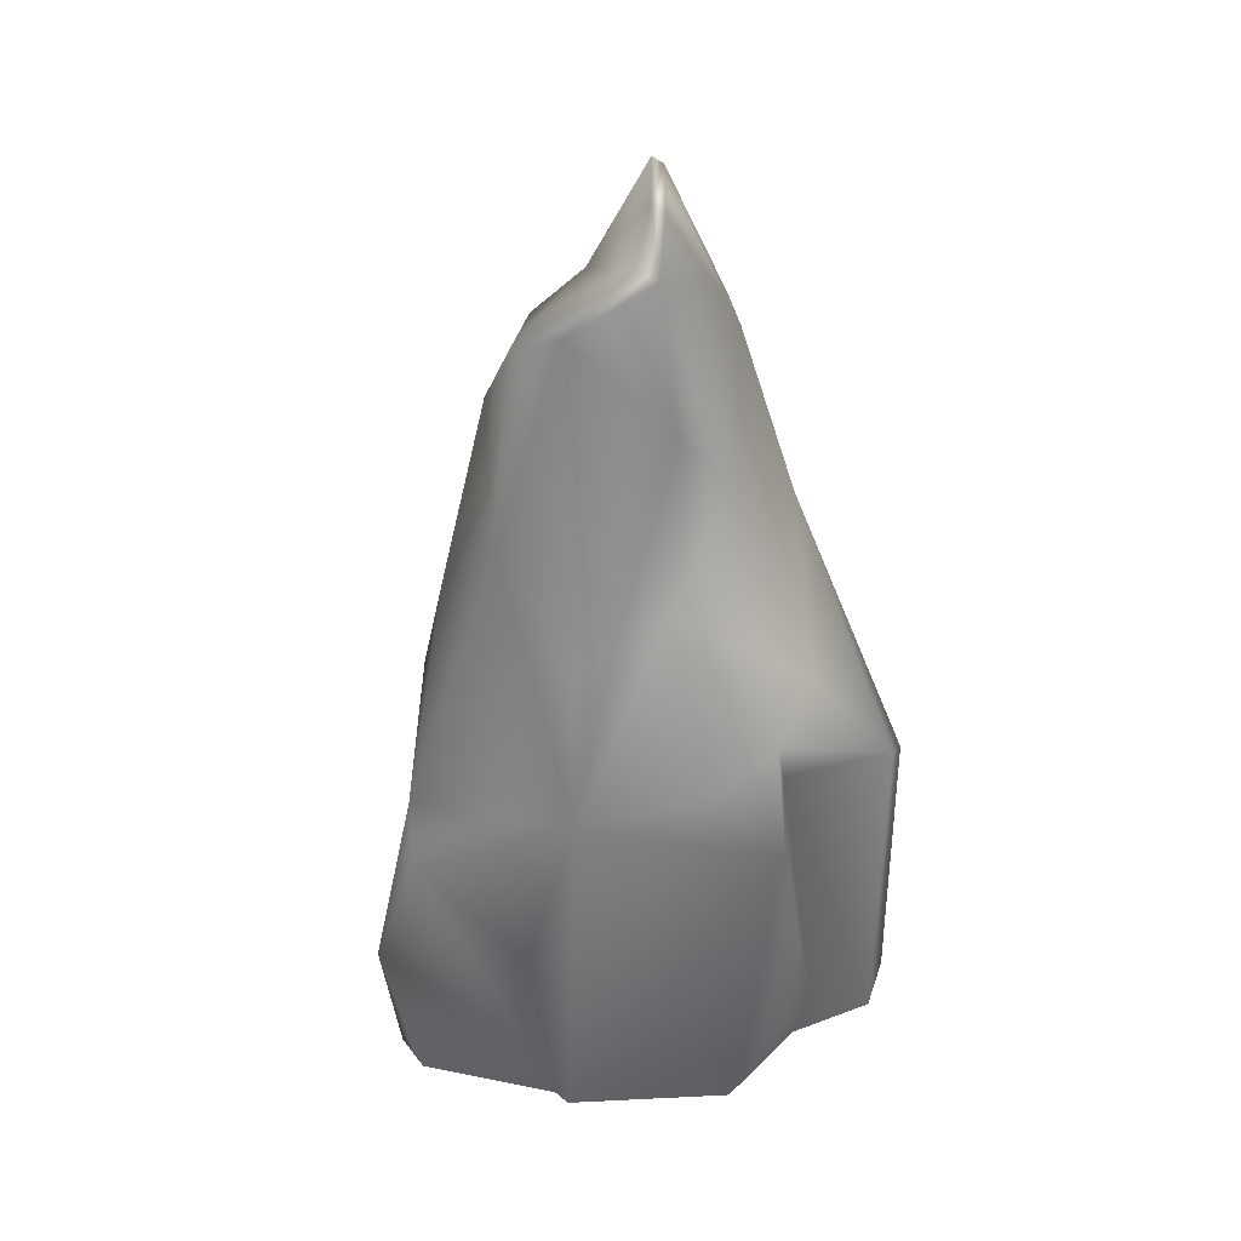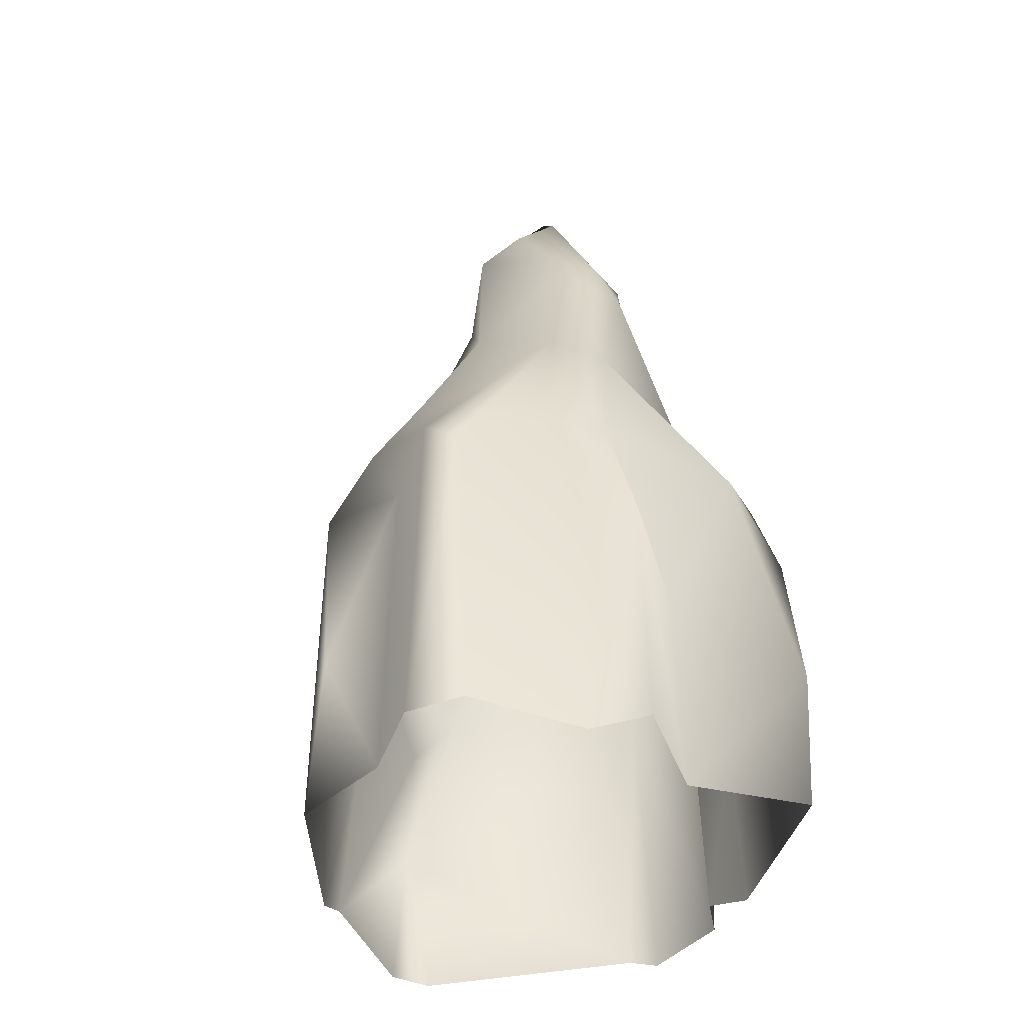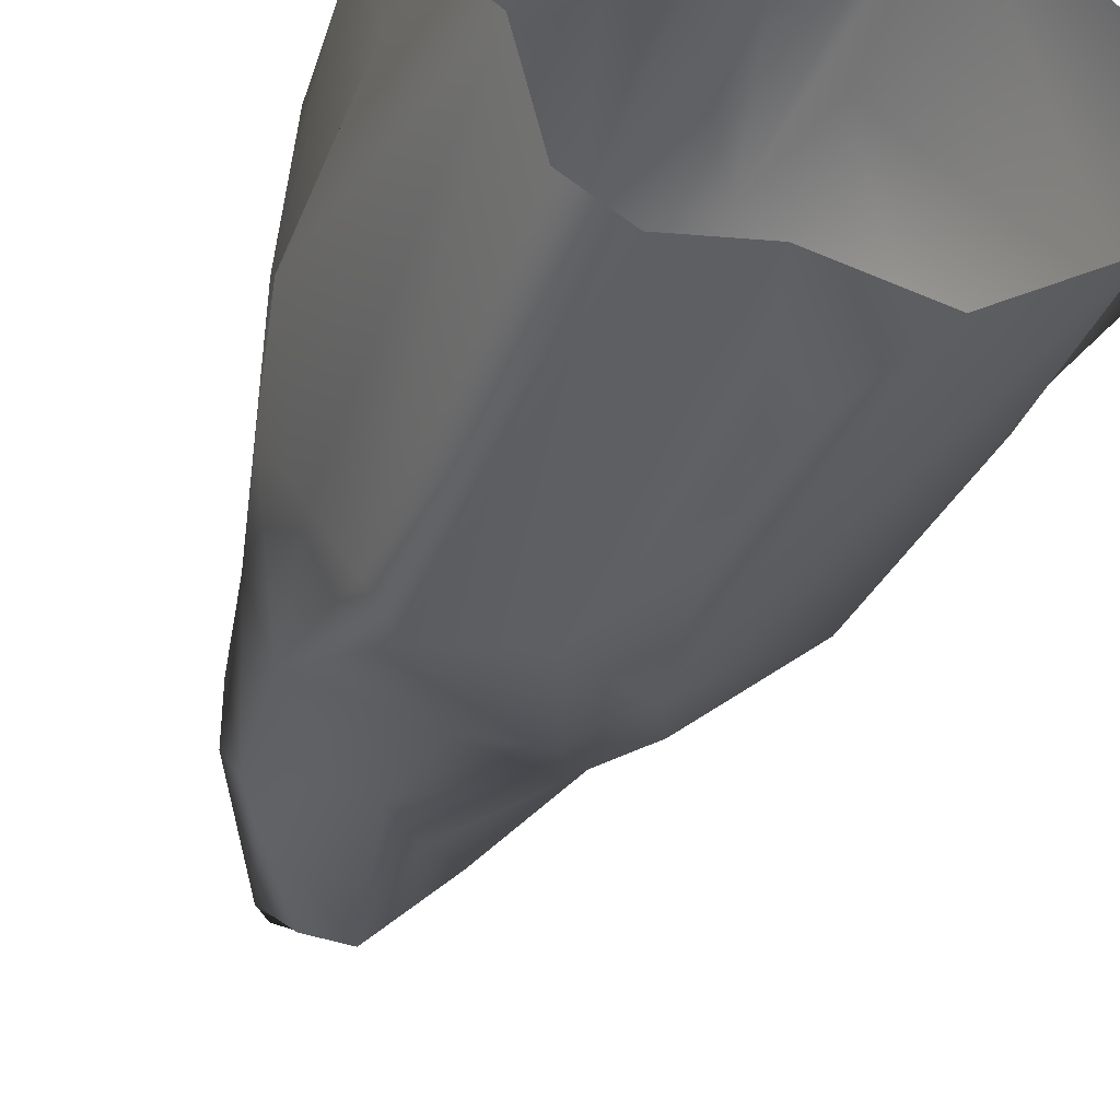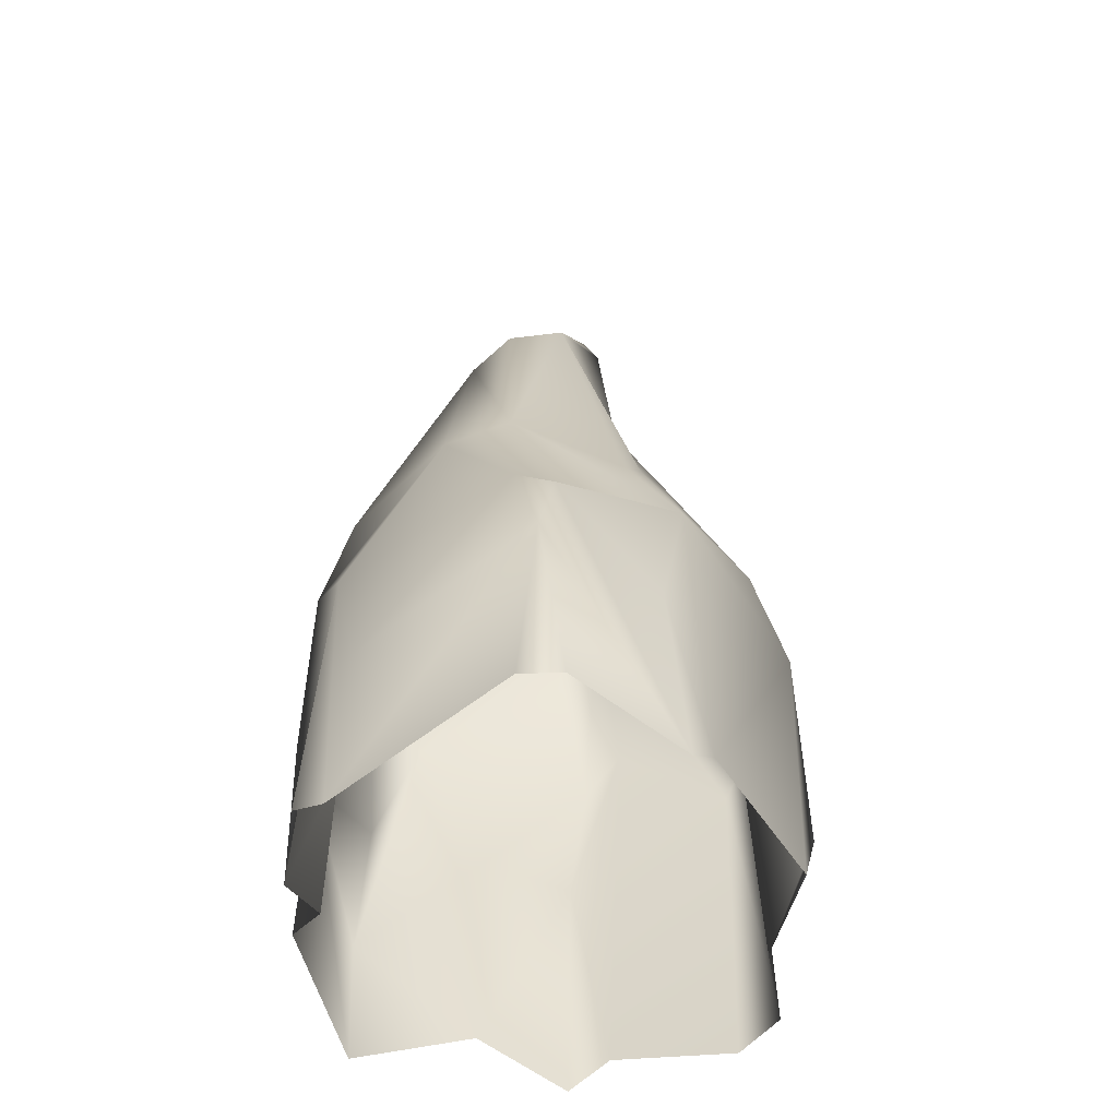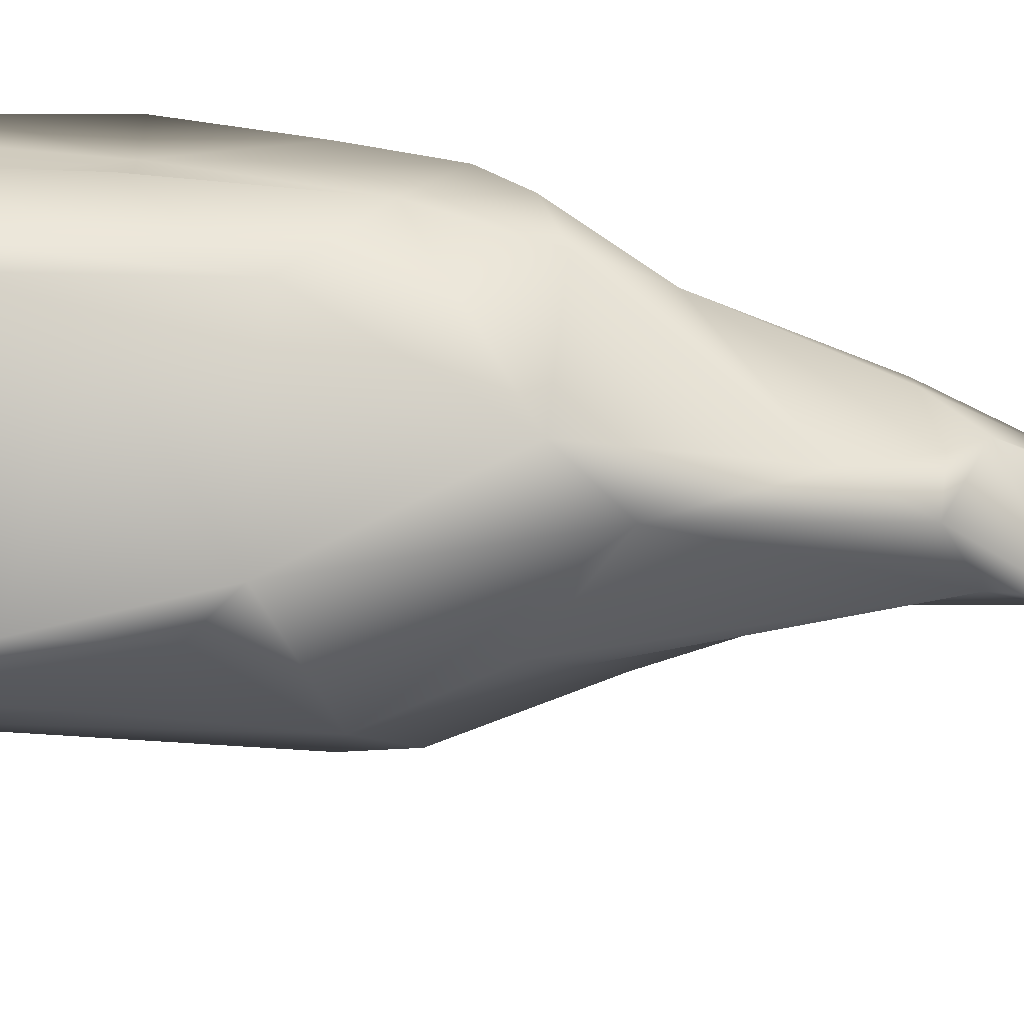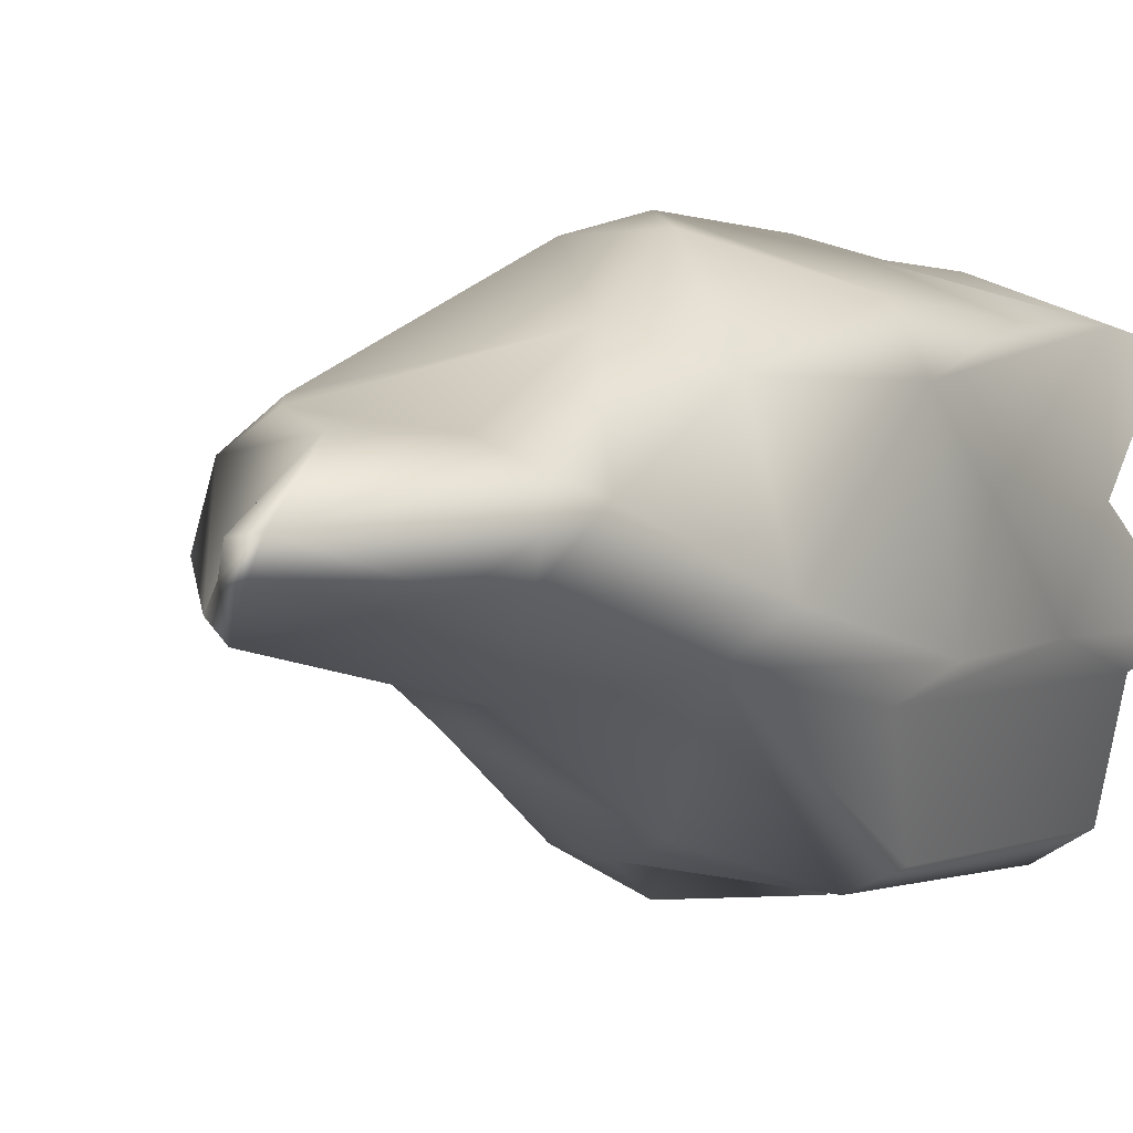
<metadata>
{"format":"obj","ext":"obj","renderer":"f3d","projection":"perspective","resolution":1024,"background":"white","views":[{"elev":40.8,"azim":137.2,"up":"+Y"},{"elev":-42.5,"azim":-126.5,"up":"+Y"},{"elev":-43.2,"azim":-22.0,"up":"+Z"},{"elev":-52.1,"azim":82.4,"up":"+Y"},{"elev":34.0,"azim":97.7,"up":"+Z"},{"elev":-0.2,"azim":-151.3,"up":"+Z"}]}
</metadata>
<code>
g col_mountaintop_top
v -246.3 1159 6.284
v -210.1 1126 -75.41
v -148.9 1235 -78.55
v 133.5 94.15 -609.6
v 482.3 187 -285.9
v 230.9 283 -502.7
v 96.03 1038 -197.9
v 269 1282 -21.99
v 111.5 1415 -150.8
v -24.2 874.8 -254.5
v 214.4 662.6 -298.5
v -148.9 1235 -78.55
v 24.84 1511 -75.41
v -45.95 1563 6.284
v -246.3 1159 6.284
v -210.1 1126 -75.41
v -285.9 689.1 -194.8
v -381 598.7 -94.26
v -283.2 1024 56.56
v -246.3 1159 6.284
v -483.9 198.5 -188.5
v -380.2 240.9 -263.9
v -553 -94.07 -154
v -340.1 82.25 -534.1
v -434.3 -731.1 -228.9
v -559.9 -731.1 -146.6
v -369.4 -731.1 -520.6
v -241 -731.1 -593.2
v -252.5 153.6 -579.7
v 12.76 177.4 -479.2
v -30.74 -731.1 -524.8
v 80.42 342.5 -521.6
v -72.66 429.7 -477.6
v 133.5 94.15 -609.6
v 45.26 -439 -639.4
v 229.4 -731.1 -557.6
v 540.6 -731.1 -302.9
v -285.9 689.1 -194.8
v -340.1 82.25 -534.1
v -252.5 153.6 -579.7
v -72.66 429.7 -477.6
v -24.2 874.8 -254.5
v 214.4 662.6 -298.5
v 80.42 342.5 -521.6
v 230.9 283 -502.7
v 133.5 94.15 -609.6
v 482.3 187 -285.9
v 310.3 583.2 -223.1
v 96.03 1038 -197.9
v 269 1282 -21.99
v 386.5 489 -163.4
v 352.7 683.4 122.5
v 283.2 1197 125.7
v 141.4 1434 -106.8
v 111.5 1415 -150.8
v 50.08 1533 -56.56
v 24.84 1511 -75.41
v -45.95 1563 6.284
v 41.63 1279 154
v -4.265 1598 -1.124e-06
v 168.5 1199 194.8
v -115.9 1144 150.8
v -86.01 707.4 339.3
v 282.4 1015 223.1
v -233.7 1131 97.4
v -246.3 1159 6.284
v -283.2 1024 56.56
v -274.1 575.3 260.8
v -381 598.7 -94.26
v -461.9 274.2 260.8
v -483.9 198.5 -188.5
v -392.8 288.5 399
v -505.9 2.123 370.8
v -99.37 -272.4 520
v 62.45 225.8 565.6
v -531.8 -364.4 388
v -509.6 -731.1 374.7
v -105.9 -731.1 528.2
v -29.96 -731.1 471.7
v -91.71 450.4 509
v -21.45 -293 466.6
v 48.37 -731.1 555.5
v 77.86 528.1 496.4
v 367.6 525.7 292.2
v 276.9 43.38 515.3
v 41.93 -281.1 568.7
v 274.4 -731.1 552.7
v 304 -731.1 487.1
v 633.1 59.64 138.2
v 331.5 -279.5 463.4
v 788.6 -320.2 98.97
v 714.4 -731.1 133.1
v 731.1 -731.1 32.09
v 542 -731.1 -256.8
v 697.5 -40.52 50.27
v 577.5 -253.3 -207.9
v 540.6 -731.1 -302.9
v 133.5 94.15 -609.6
v -461.9 274.2 260.8
v -388 -180.9 84.83
v -483.9 198.5 -188.5
v -531.8 -364.4 388
v -505.9 2.123 370.8
v -398 -731.1 88.61
v -509.6 -731.1 374.7
v -553 -94.07 -154
v -398 -731.1 88.61
v -559.9 -731.1 -146.6
v -388 -180.9 84.83
v -483.9 198.5 -188.5
g col_mountaintop_top_0
f 3 2 1
f 6 5 4
f 9 8 7
f 9 7 10
f 11 10 7
f 9 10 12
f 12 13 9
f 12 14 13
f 12 15 14
f 12 10 16
f 16 10 17
f 16 17 18
f 16 18 19
f 16 19 20
f 21 18 17
f 17 22 21
f 23 21 22
f 17 24 22
f 25 23 22
f 25 22 24
f 23 25 26
f 24 27 25
f 24 28 27
f 29 28 24
f 28 29 30
f 28 30 31
f 32 30 29
f 32 29 33
f 34 30 32
f 31 30 35
f 35 30 34
f 31 35 36
f 34 36 35
f 34 37 36
f 40 39 38
f 41 40 38
f 42 41 38
f 43 41 42
f 43 44 41
f 43 45 44
f 44 45 46
f 43 47 45
f 43 48 47
f 48 43 49
f 50 48 49
f 48 51 47
f 50 51 48
f 51 52 47
f 51 50 52
f 52 50 53
f 53 50 54
f 55 54 50
f 54 55 56
f 55 57 56
f 57 58 56
f 54 56 59
f 53 54 59
f 58 60 56
f 60 59 56
f 58 59 60
f 53 59 61
f 62 59 58
f 59 62 61
f 61 62 63
f 53 61 64
f 52 53 64
f 64 61 63
f 65 62 58
f 65 63 62
f 66 65 58
f 66 67 65
f 65 67 63
f 67 68 63
f 67 69 68
f 69 70 68
f 69 71 70
f 70 72 68
f 73 72 70
f 72 73 74
f 72 74 75
f 74 73 76
f 74 76 77
f 78 74 77
f 79 74 78
f 72 80 68
f 80 63 68
f 72 75 80
f 81 74 79
f 74 81 75
f 79 82 81
f 80 83 63
f 80 75 83
f 64 63 83
f 84 64 83
f 84 83 75
f 84 75 85
f 52 64 84
f 81 86 75
f 82 86 81
f 86 85 75
f 82 85 86
f 87 85 82
f 85 87 88
f 52 84 89
f 84 85 89
f 52 89 47
f 85 88 90
f 85 90 89
f 91 90 88
f 89 90 91
f 91 88 92
f 93 91 92
f 94 91 93
f 95 89 91
f 95 91 94
f 89 95 47
f 95 94 96
f 95 96 47
f 96 94 97
f 96 97 47
f 47 97 98
f 101 100 99
f 100 102 99
f 102 103 99
f 104 102 100
f 102 104 105
f 108 107 106
f 106 107 109
f 106 109 110

</code>
